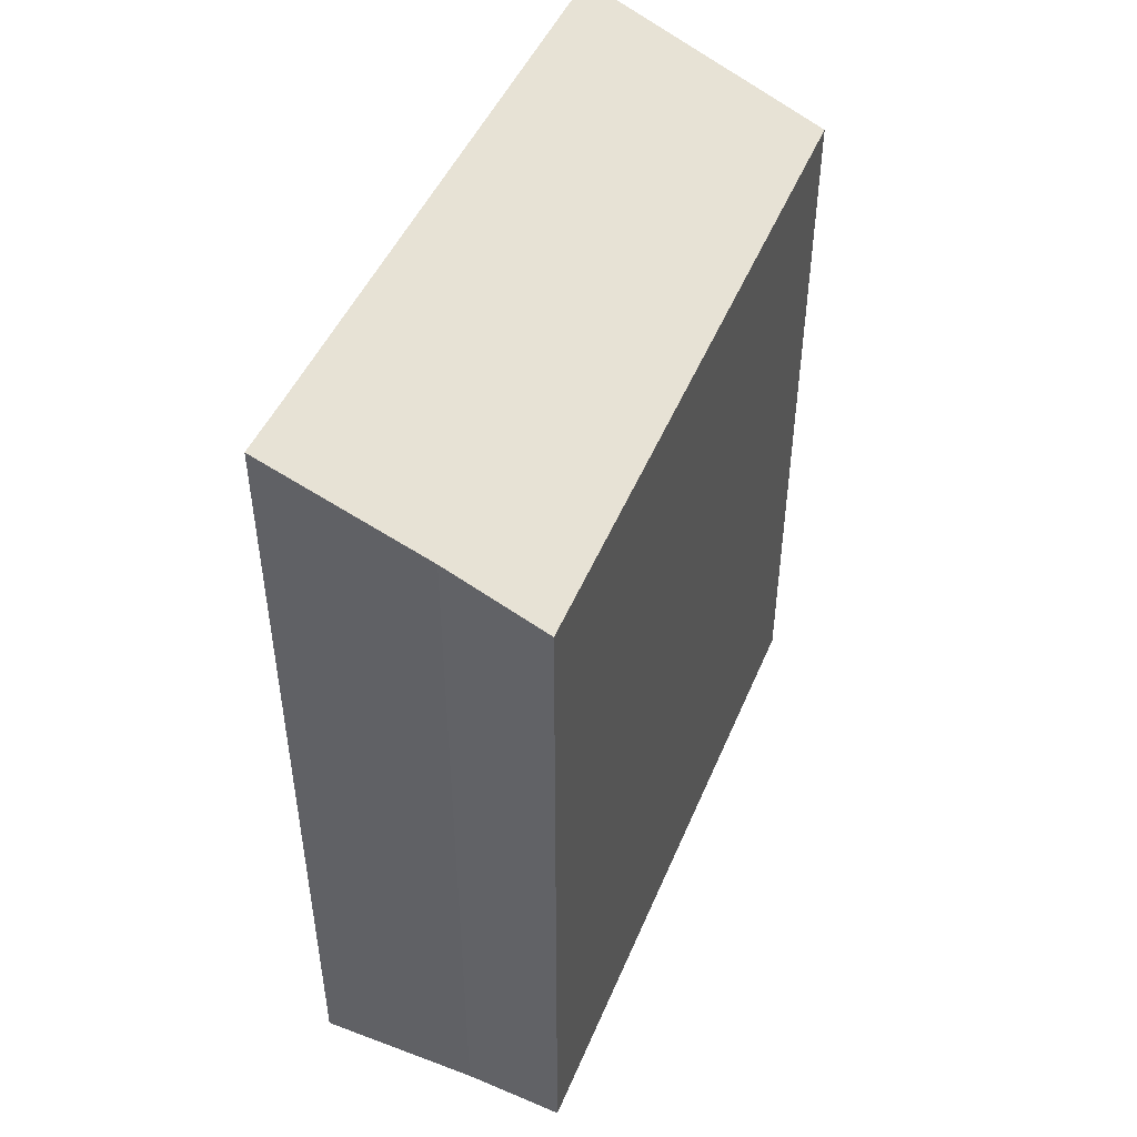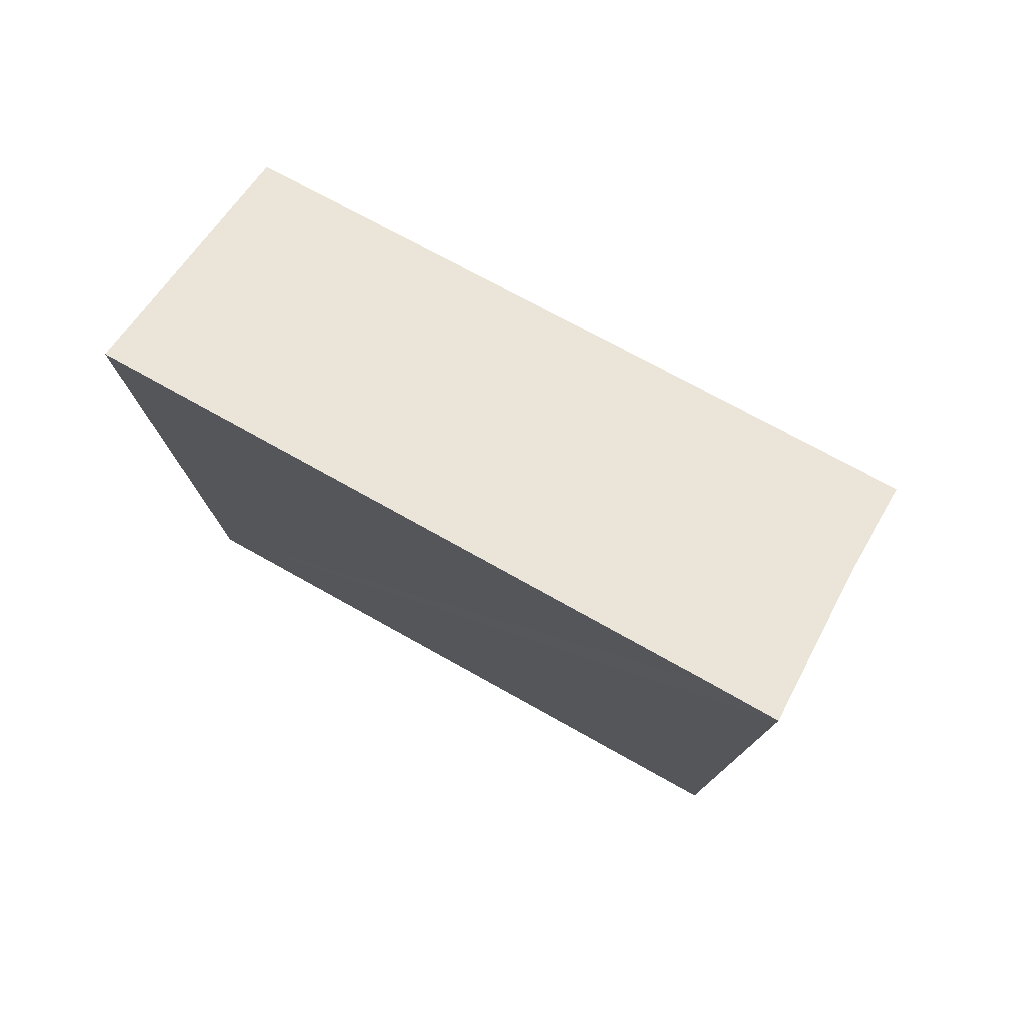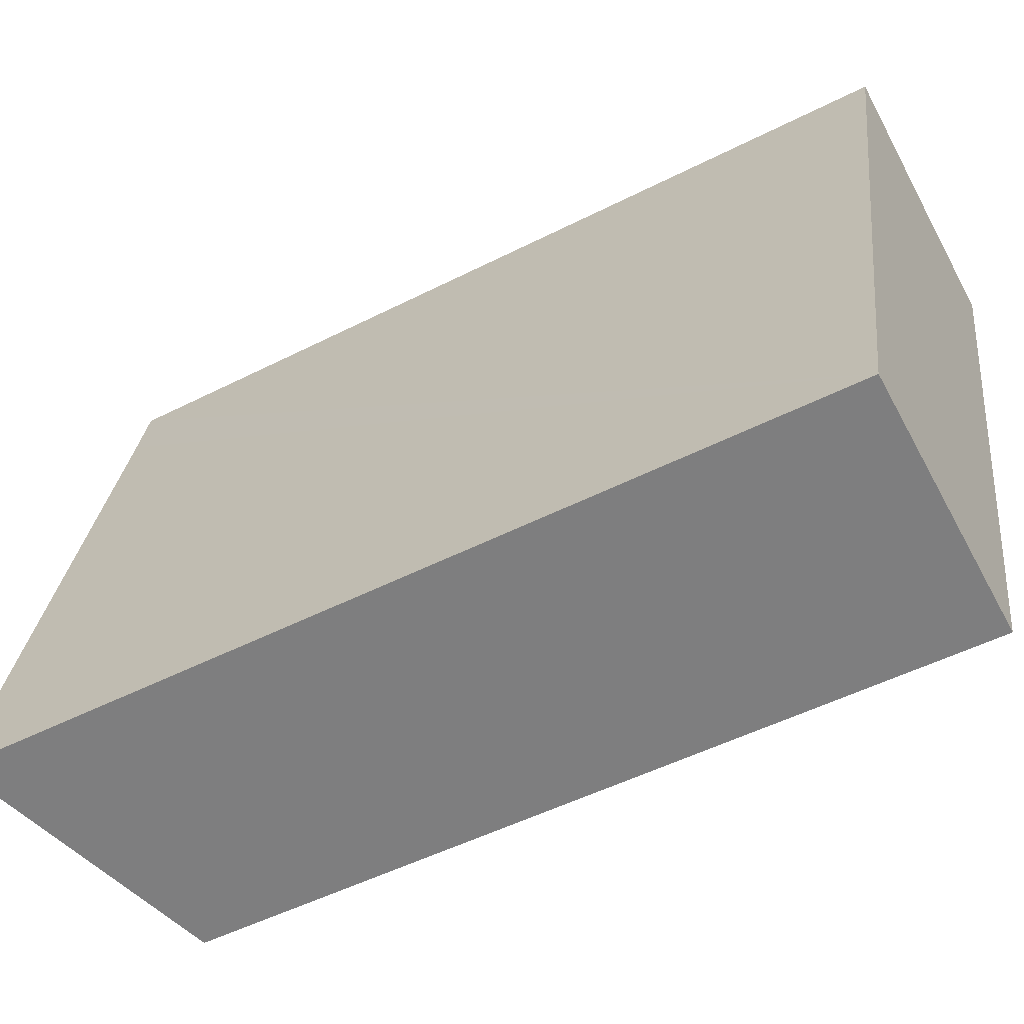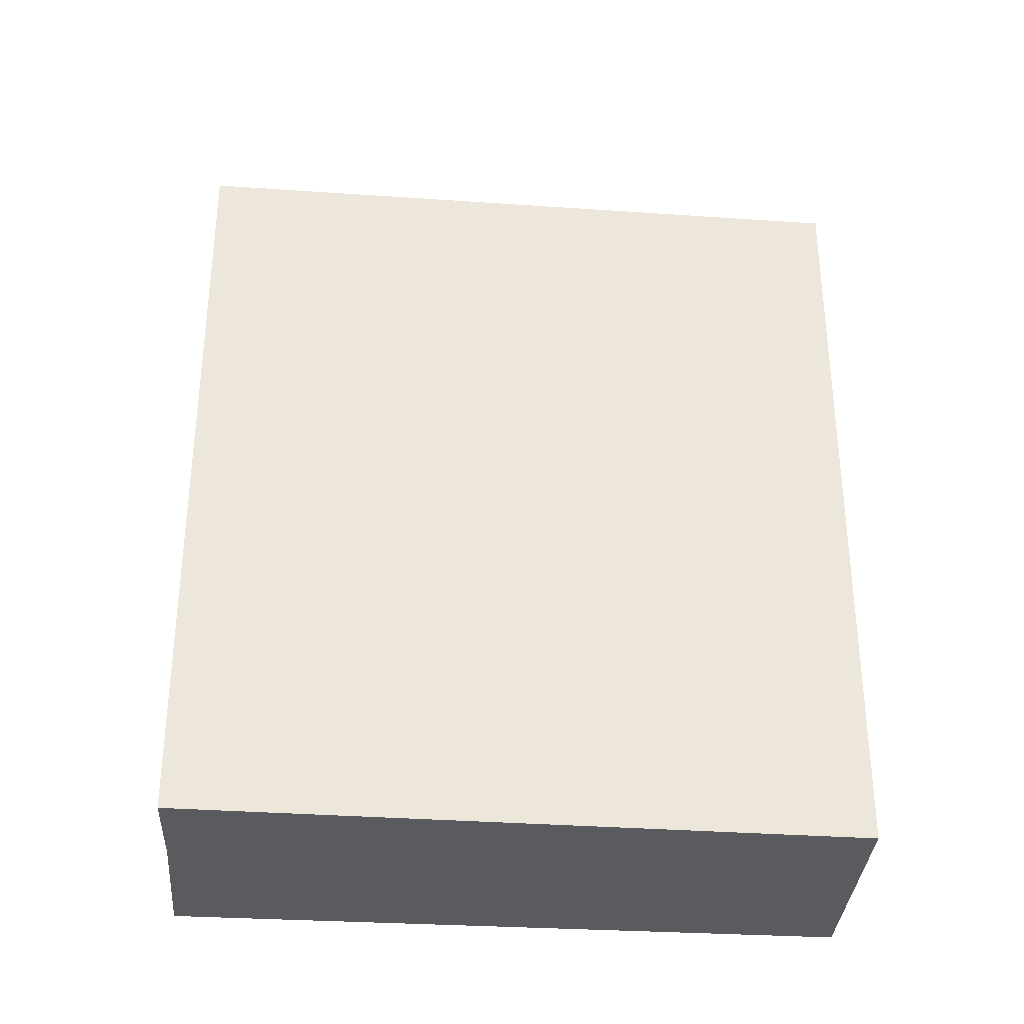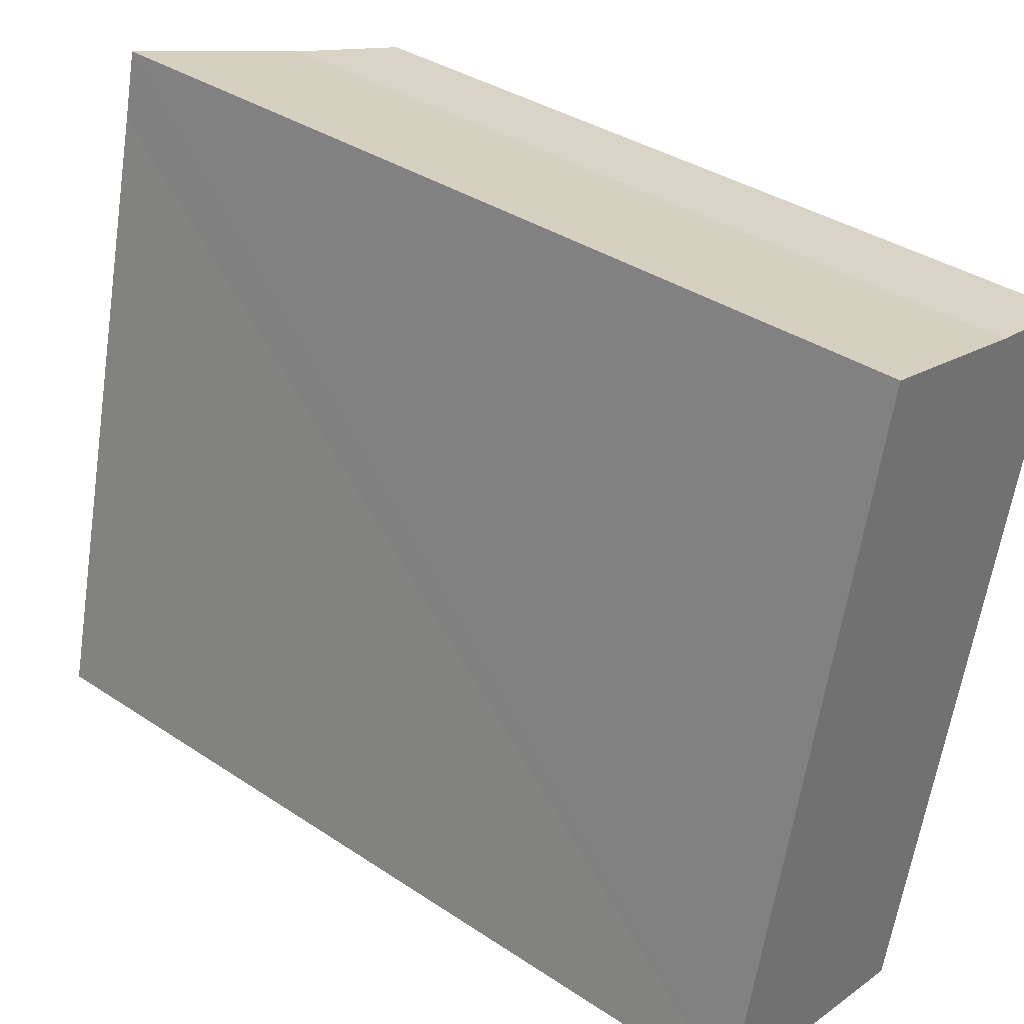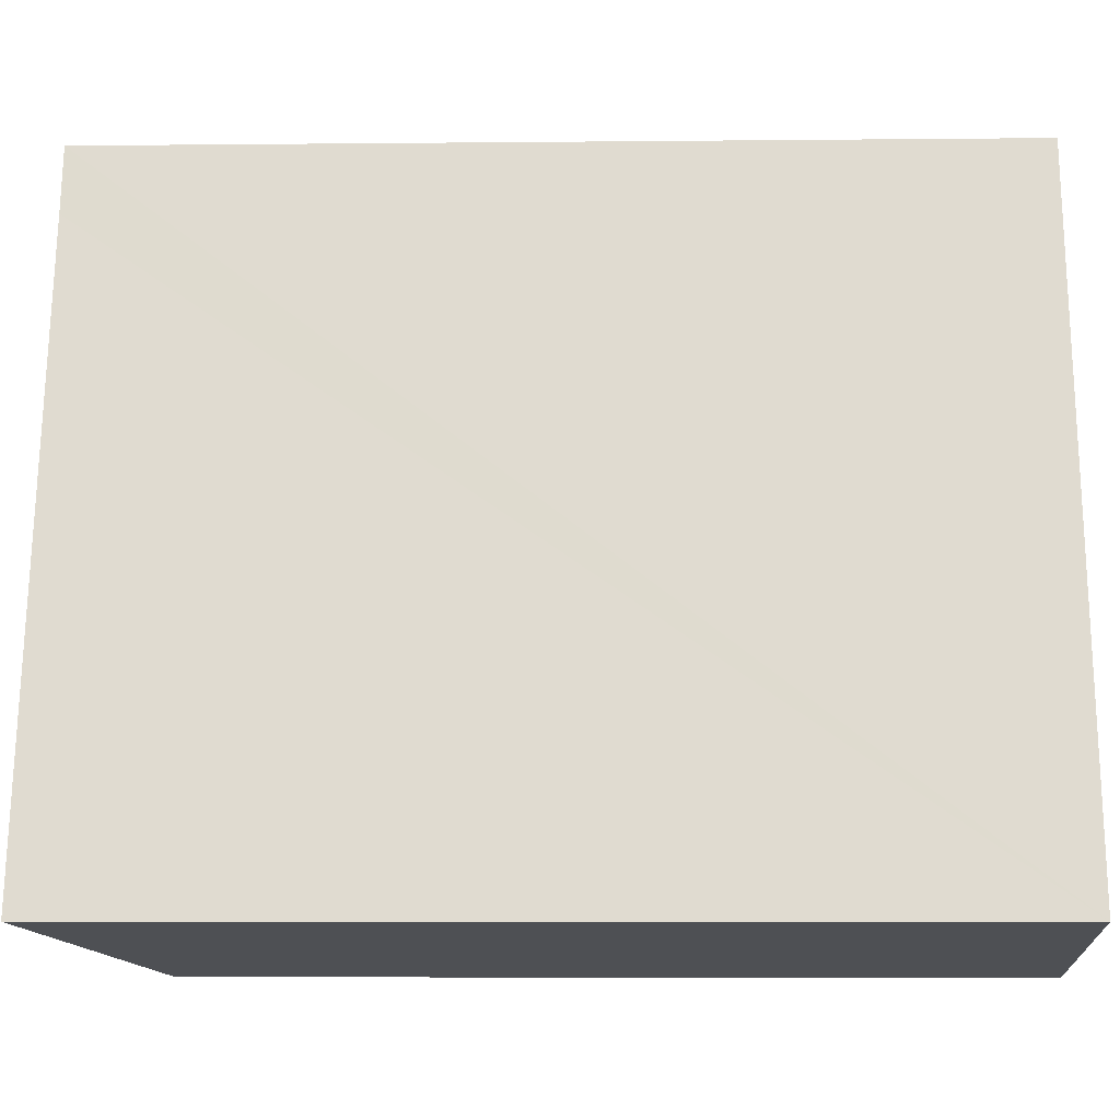
<metadata>
{"format":"obj","ext":"obj","renderer":"f3d","projection":"perspective","resolution":1024,"background":"white","views":[{"elev":48.5,"azim":36.4,"up":"+Y"},{"elev":78.0,"azim":-47.7,"up":"+Y"},{"elev":-50.3,"azim":-60.8,"up":"+Z"},{"elev":-32.9,"azim":98.4,"up":"+Y"},{"elev":36.5,"azim":-49.2,"up":"+Z"},{"elev":-7.3,"azim":-88.4,"up":"+Z"}]}
</metadata>
<code>
v  3.164 7.989 6.291
v  1.436 8.595 6.031
v  1.585 8.597 6.676
v  4.148 7.614 6.095
v  2.479 7.651 -0.496
v  0 8.596 5.264e-16
v  1.585 -4.088e-16 6.676
v  3.164 -3.852e-16 6.291
v  4.148 -3.732e-16 6.095
v  2.479 3.037e-17 -0.496
v  0 0 0
v  1.436 -3.693e-16 6.031
g defaultobject
f 1 2 3
f 2 1 4
f 2 4 5
f 2 5 6
f 7 1 3
f 1 7 8
f 8 4 1
f 4 8 9
f 4 10 5
f 10 4 9
f 5 11 6
f 11 5 10
f 11 2 6
f 2 11 3
f 3 11 7
f 7 11 12
f 12 8 7
f 8 10 9
f 10 8 12
f 10 12 11

</code>
